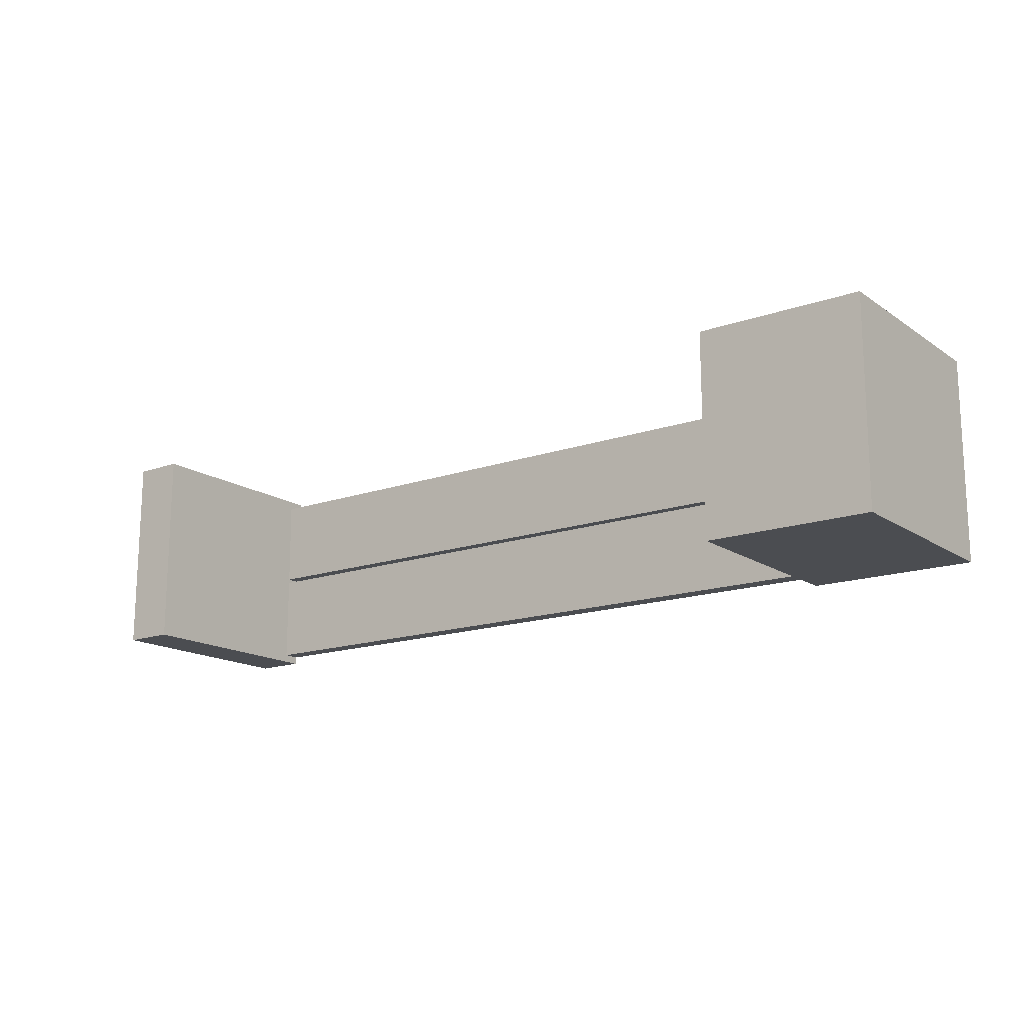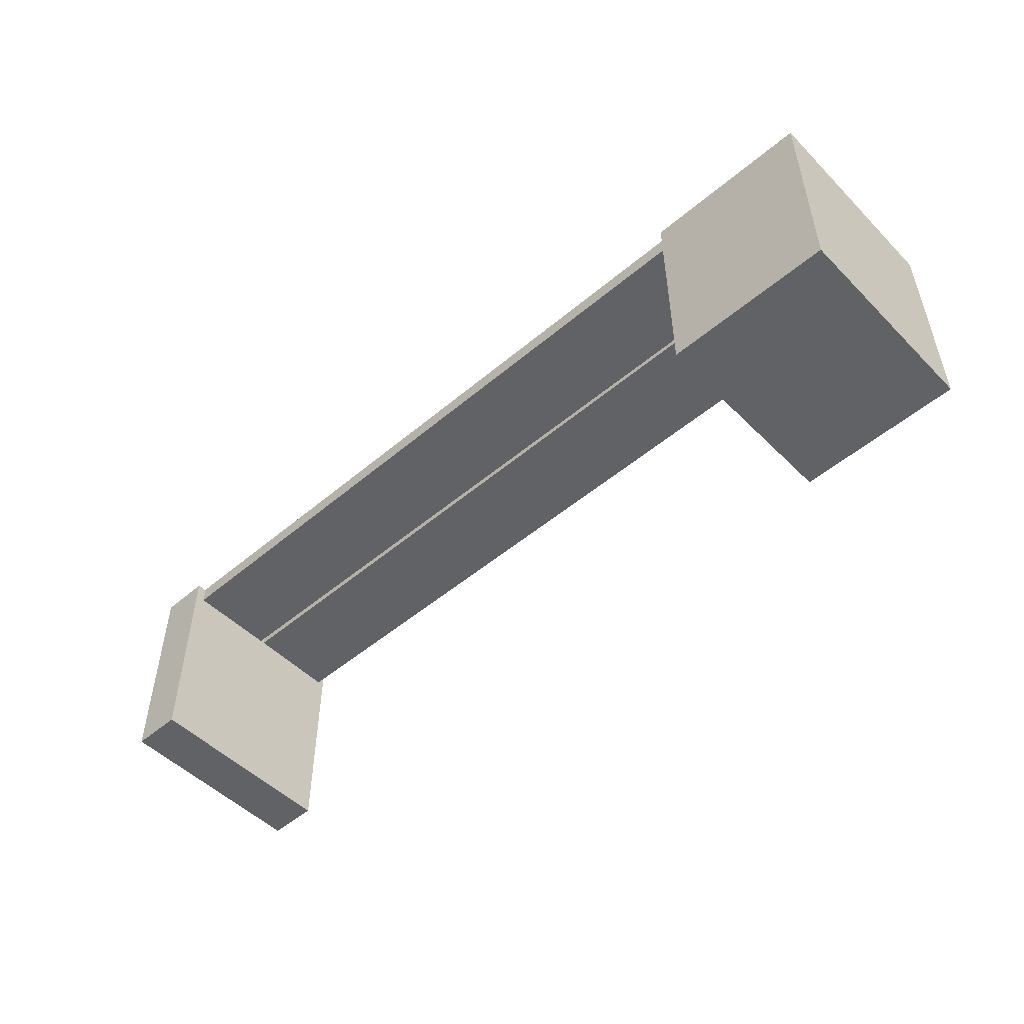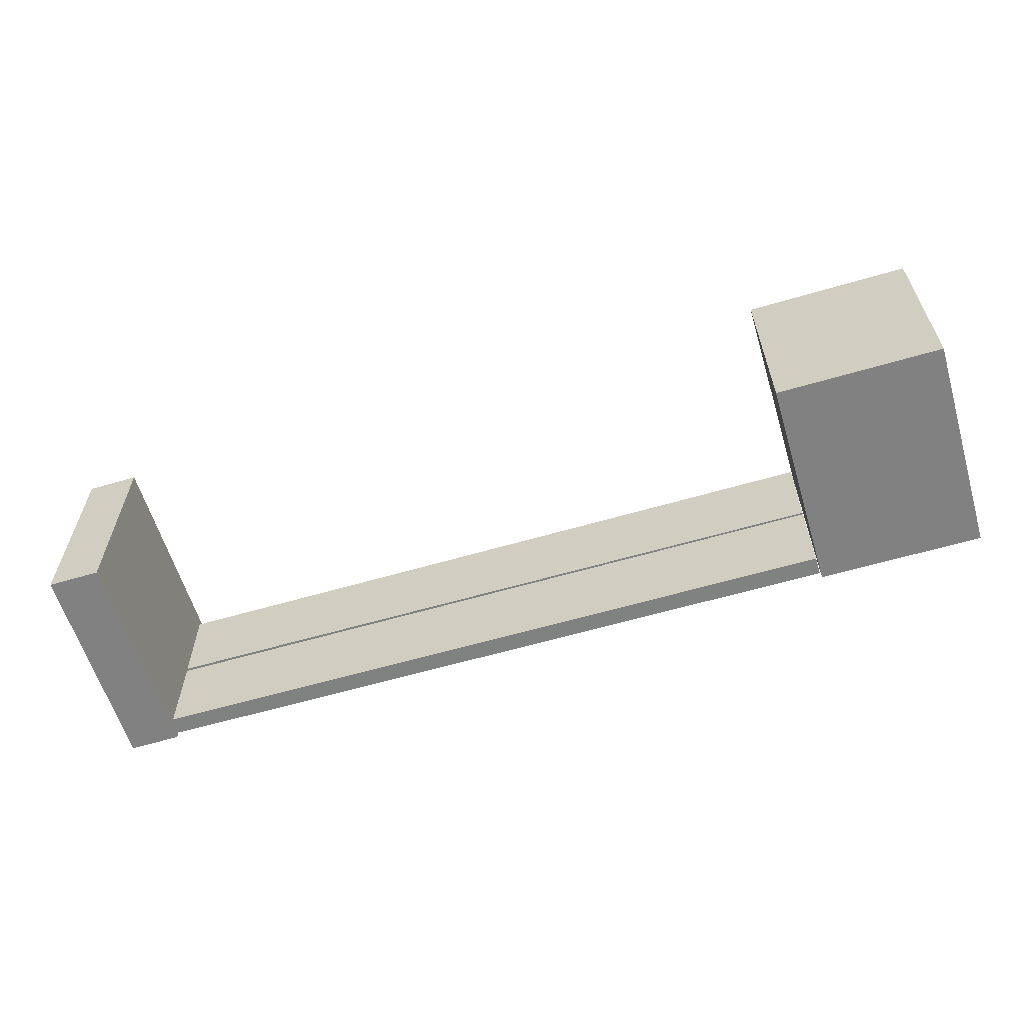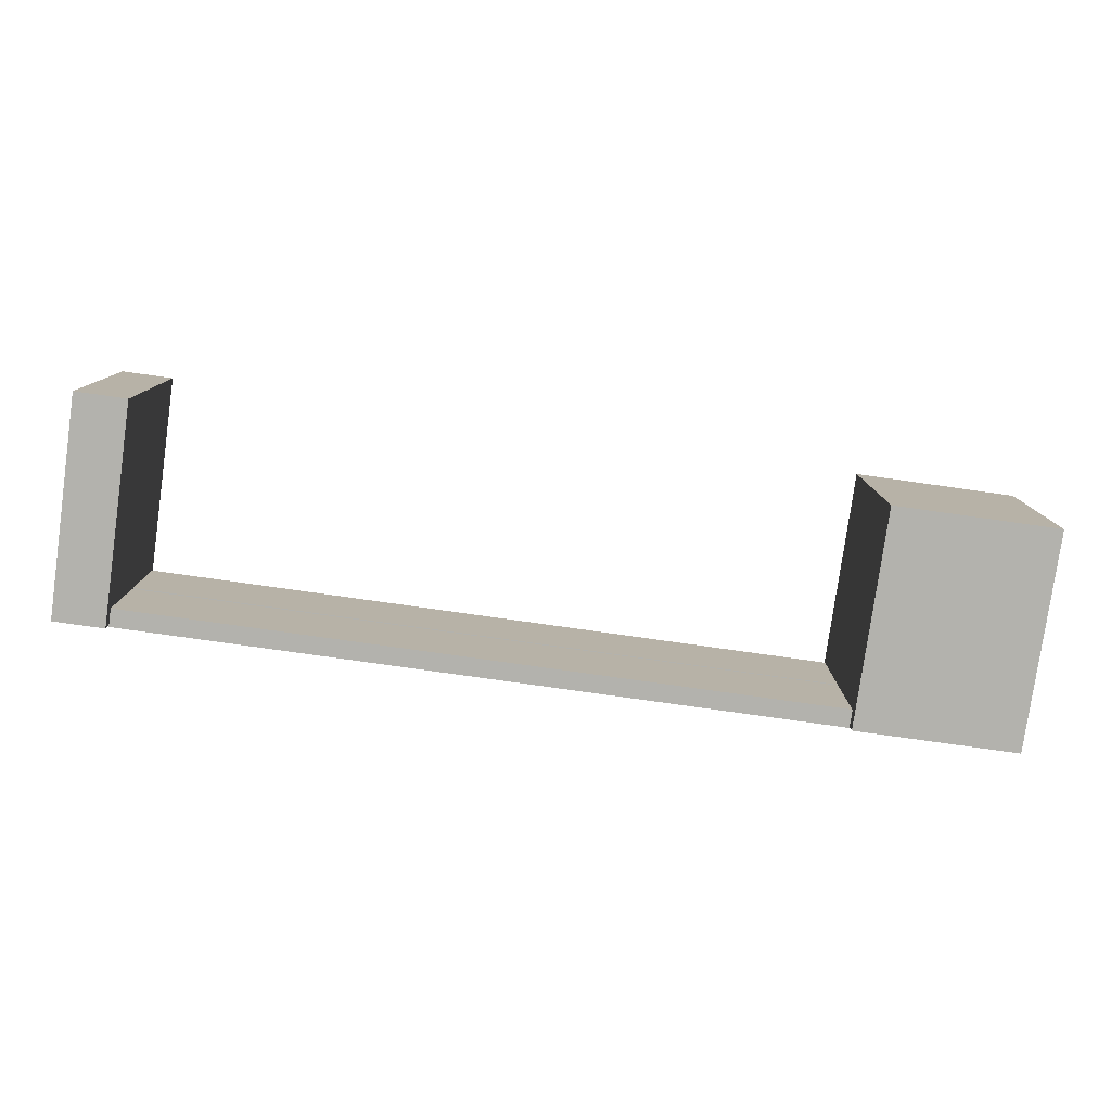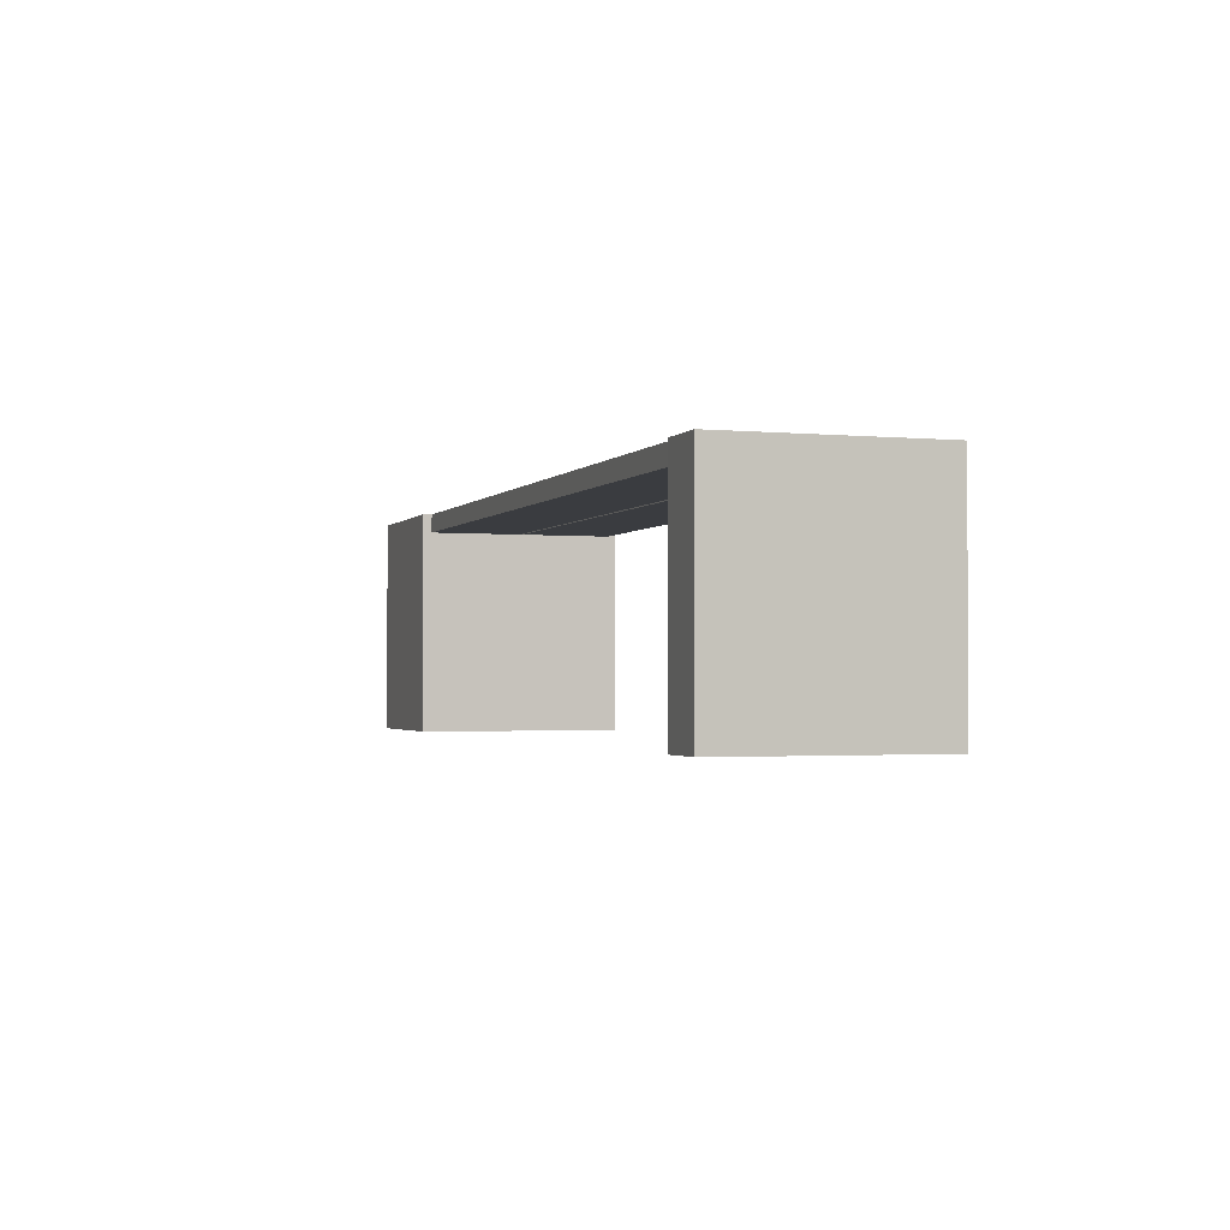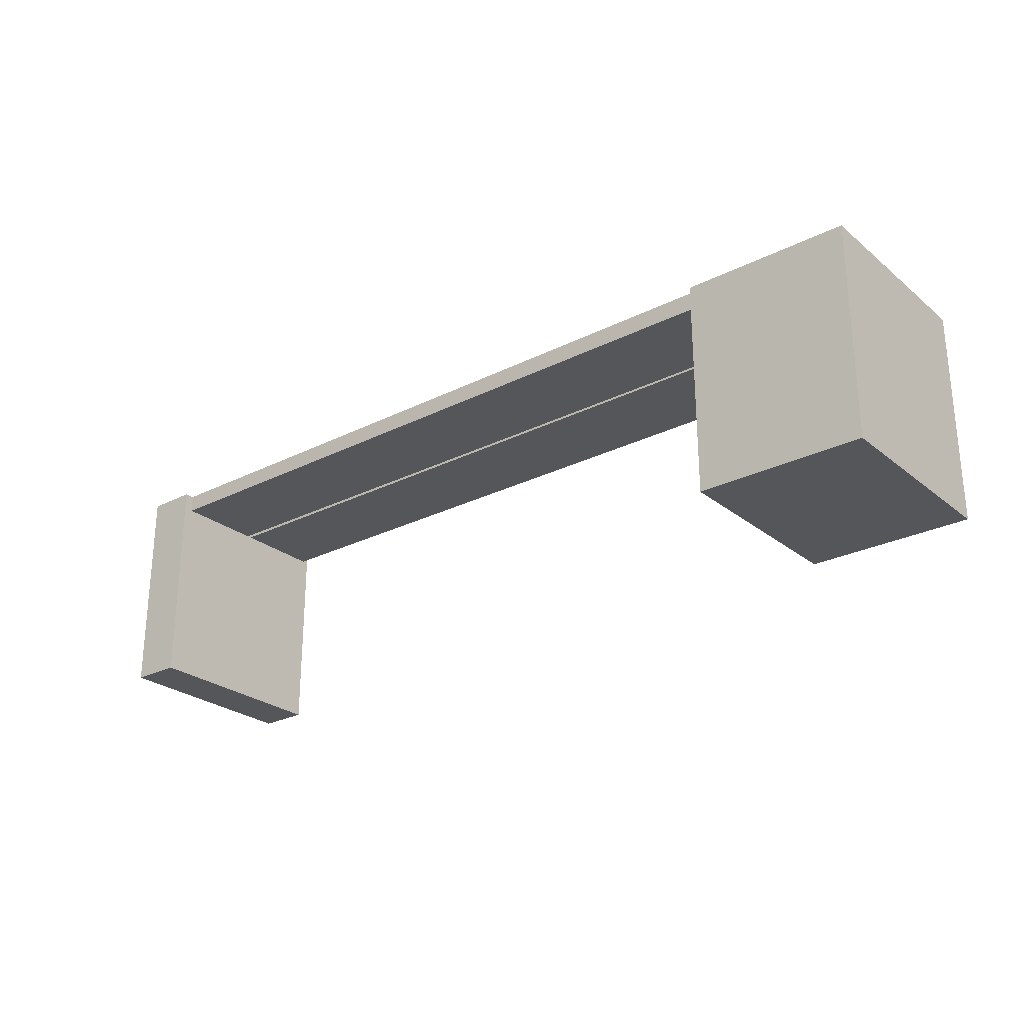
<metadata>
{"format":"obj","ext":"obj","renderer":"f3d","projection":"perspective","resolution":1024,"background":"white","views":[{"elev":-15.8,"azim":36.2,"up":"+Z"},{"elev":-50.5,"azim":42.7,"up":"+Y"},{"elev":-60.3,"azim":16.7,"up":"+Z"},{"elev":-79.4,"azim":-8.0,"up":"+Z"},{"elev":-1.8,"azim":-108.8,"up":"+Y"},{"elev":-26.0,"azim":38.6,"up":"+Y"}]}
</metadata>
<code>
v  599.9 0.6406 -87.03
v  600 17.18 -71.62
v  600 0.6406 -71.62
v  599.9 17.18 -87.03
v  596.1 0.6406 -71.64
v  596.1 17.18 -71.64
v  596.1 17.18 -87.05
v  596.1 0.6406 -87.05
v  653.7 17.18 -87.11
v  666.1 0.6406 -87.09
v  653.7 0.6406 -87.11
v  666.1 17.18 -87.09
v  666.1 17.18 -71.68
v  653.7 17.18 -71.69
v  653.7 0.6406 -71.69
v  666.1 0.6406 -71.68
v  653.6 17.18 -72.33
v  600.1 17.18 -79.22
v  600 17.18 -72.33
v  653.6 17.18 -79.27
v  600 15.8 -72.33
v  653.6 15.8 -72.33
v  653.6 15.8 -79.27
v  600.1 15.8 -79.22
v  653.6 15.8 -86.45
v  600.1 15.8 -79.55
v  600 15.8 -86.44
v  653.6 15.8 -79.51
v  600 17.18 -86.44
v  653.6 17.18 -86.45
v  653.6 17.18 -79.51
v  600.1 17.18 -79.55
o banca005
g banca005
f 1 2 3
f 2 1 4
f 2 5 3
f 5 2 6
f 7 1 8
f 1 7 4
f 1 5 8
f 5 1 3
f 7 5 6
f 5 7 8
f 6 4 7
f 4 6 2
f 9 10 11
f 10 9 12
f 13 9 14
f 9 13 12
f 13 15 16
f 15 13 14
f 10 13 16
f 13 10 12
f 9 15 14
f 15 9 11
f 11 16 15
f 16 11 10
f 17 18 19
f 18 17 20
f 17 21 22
f 21 17 19
f 18 23 24
f 23 18 20
f 19 24 21
f 24 19 18
f 24 22 21
f 22 24 23
f 23 17 22
f 17 23 20
f 25 26 27
f 26 25 28
f 25 29 30
f 29 25 27
f 26 31 32
f 31 26 28
f 27 32 29
f 32 27 26
f 32 30 29
f 30 32 31
f 31 25 30
f 25 31 28

</code>
